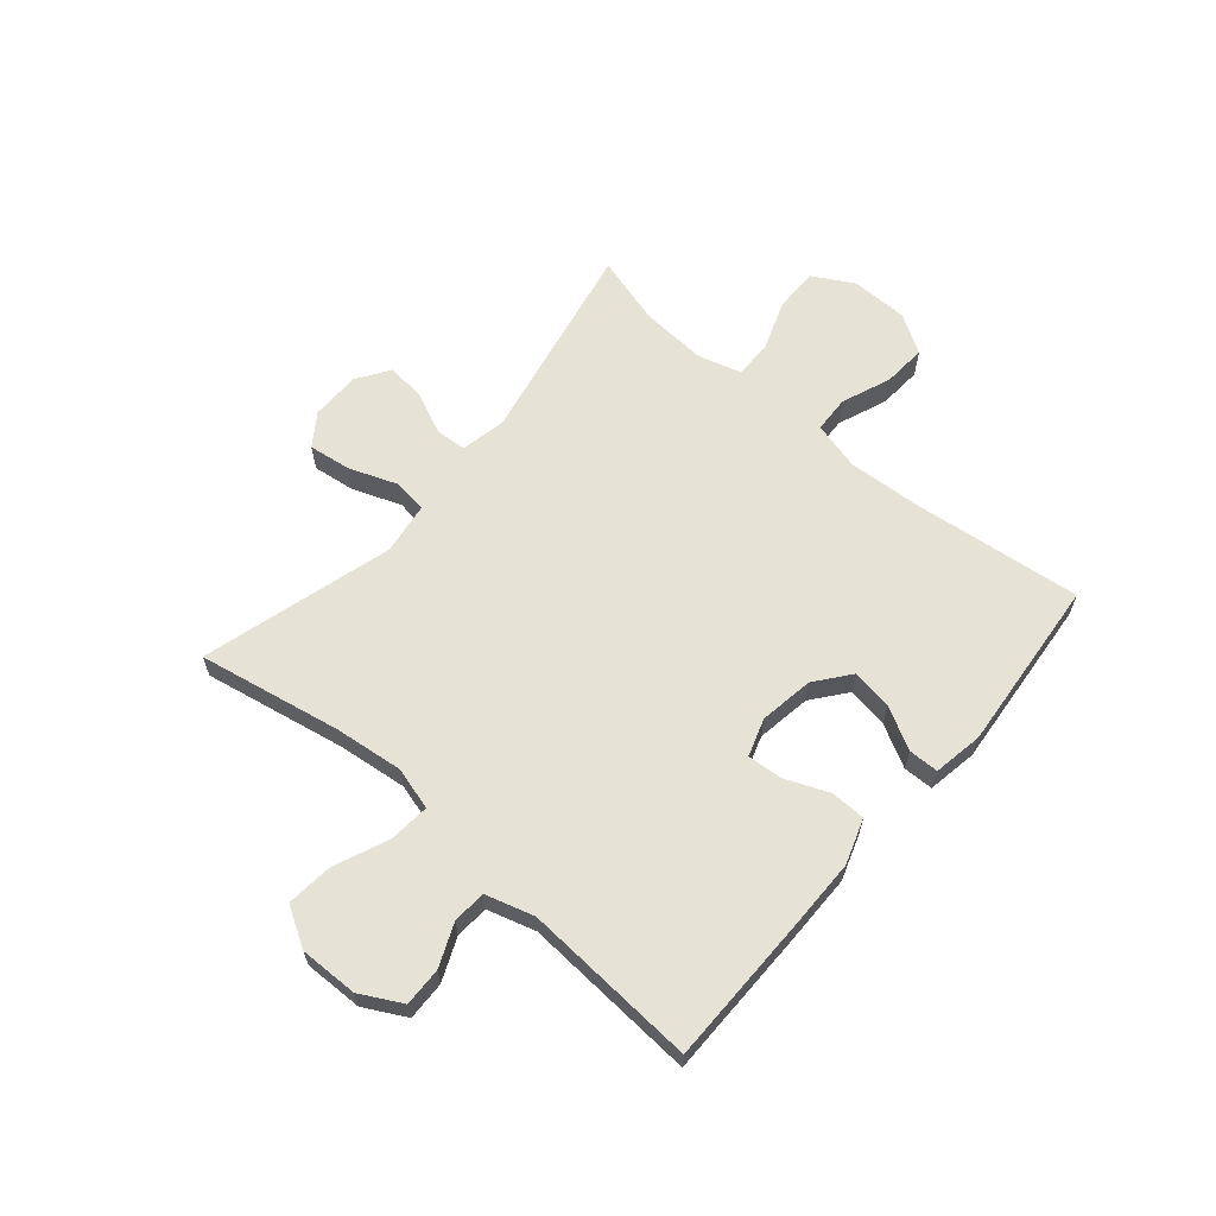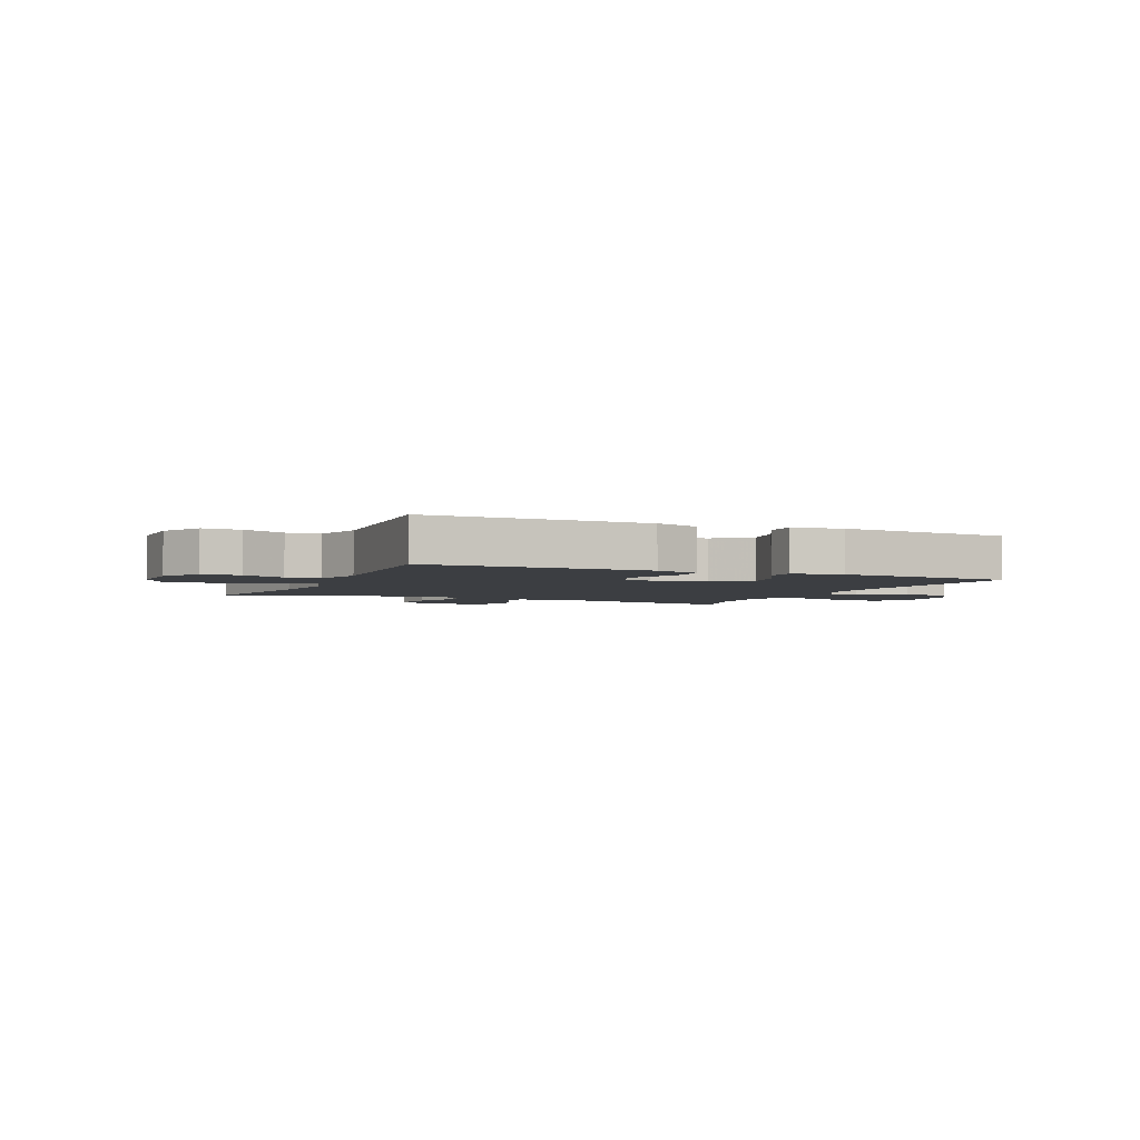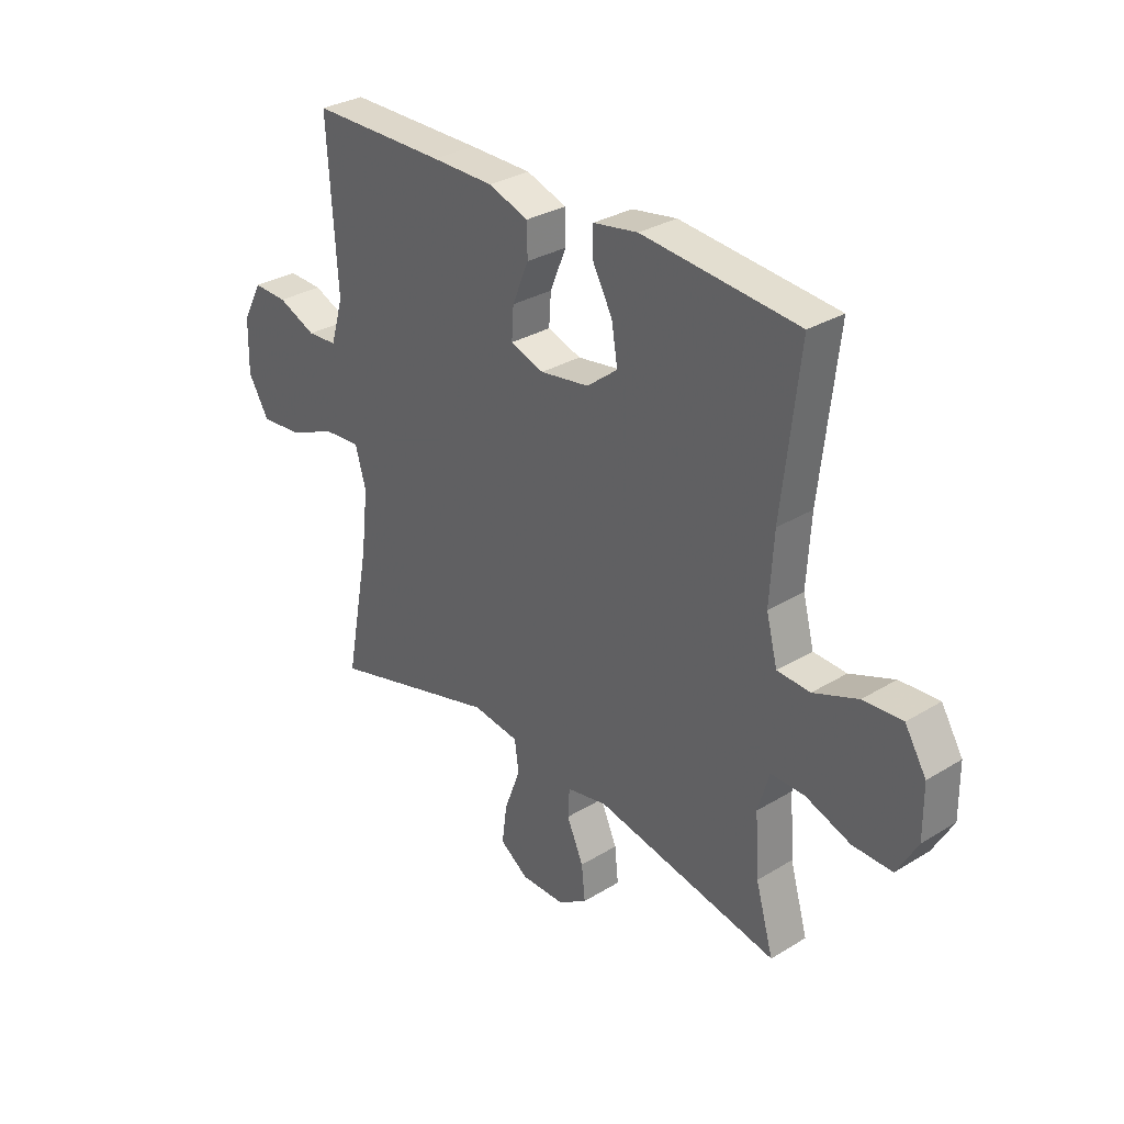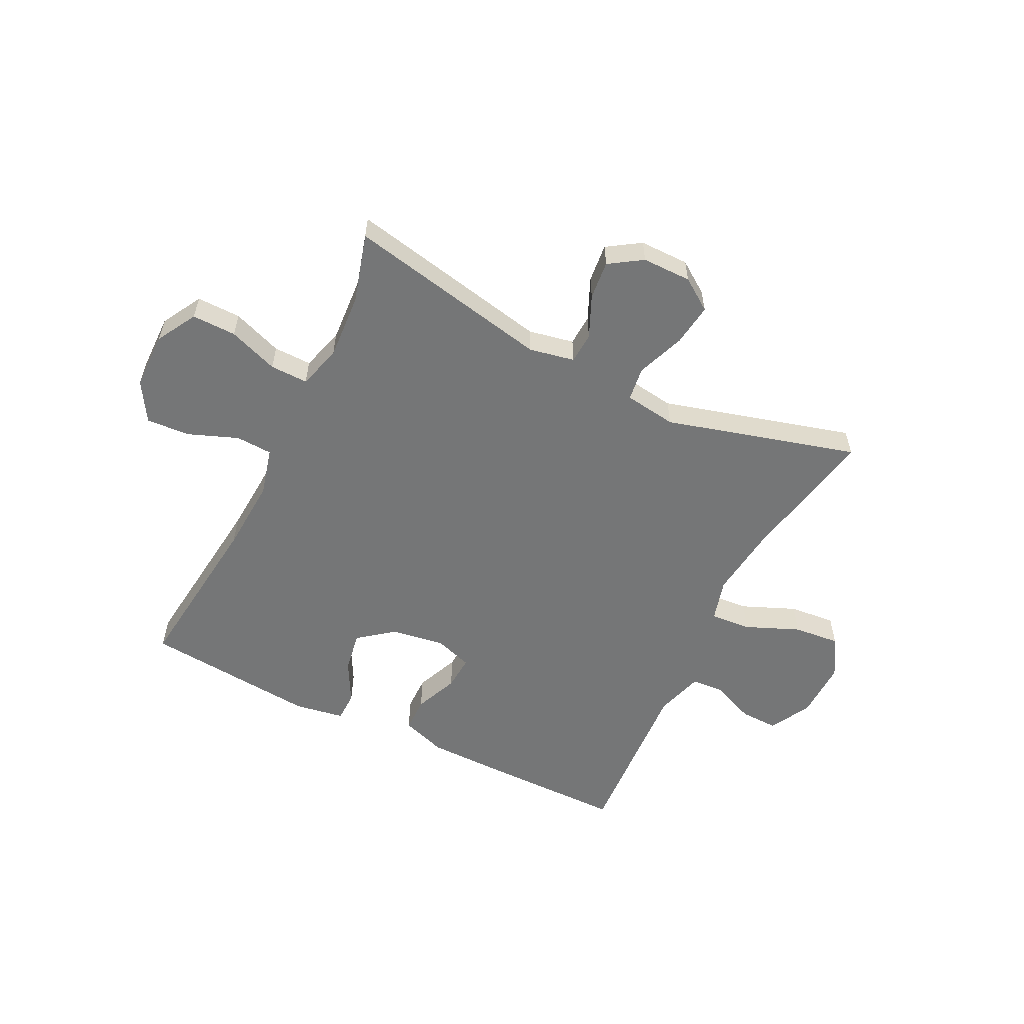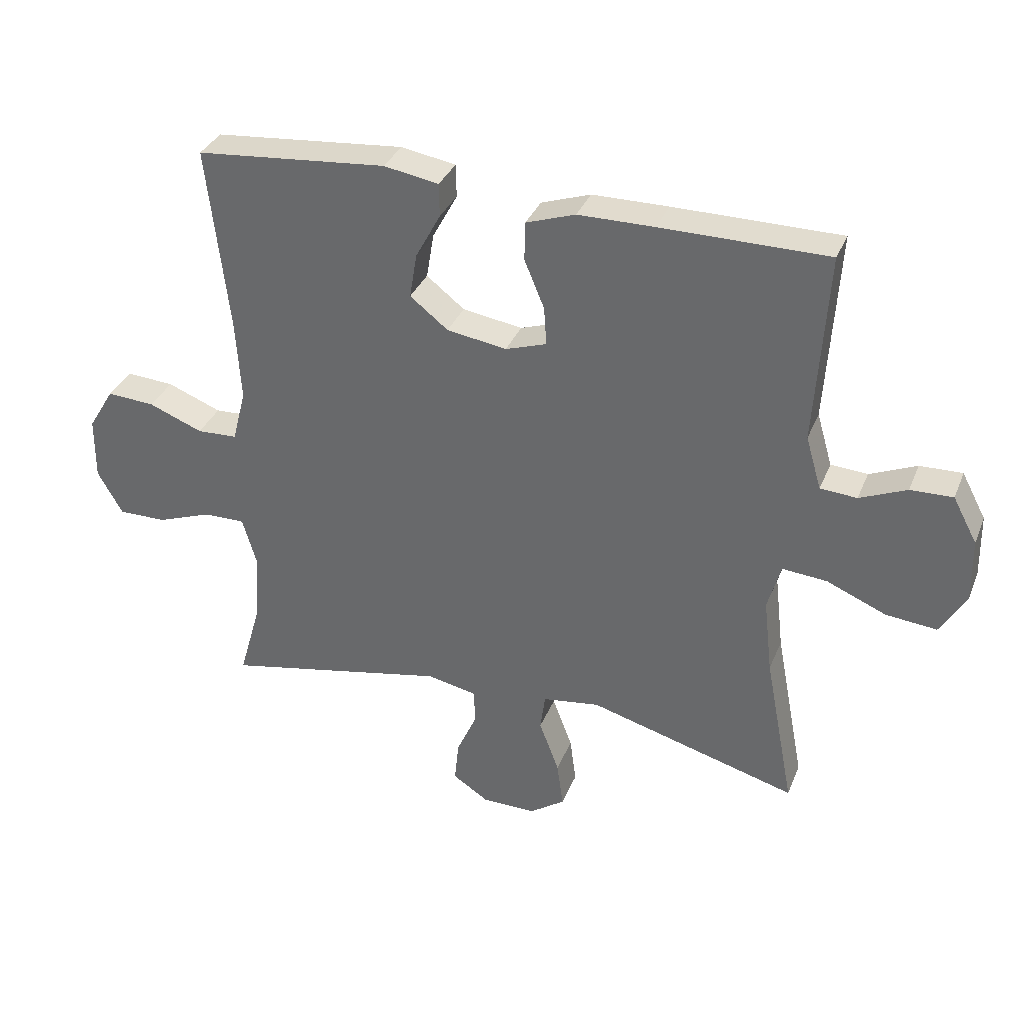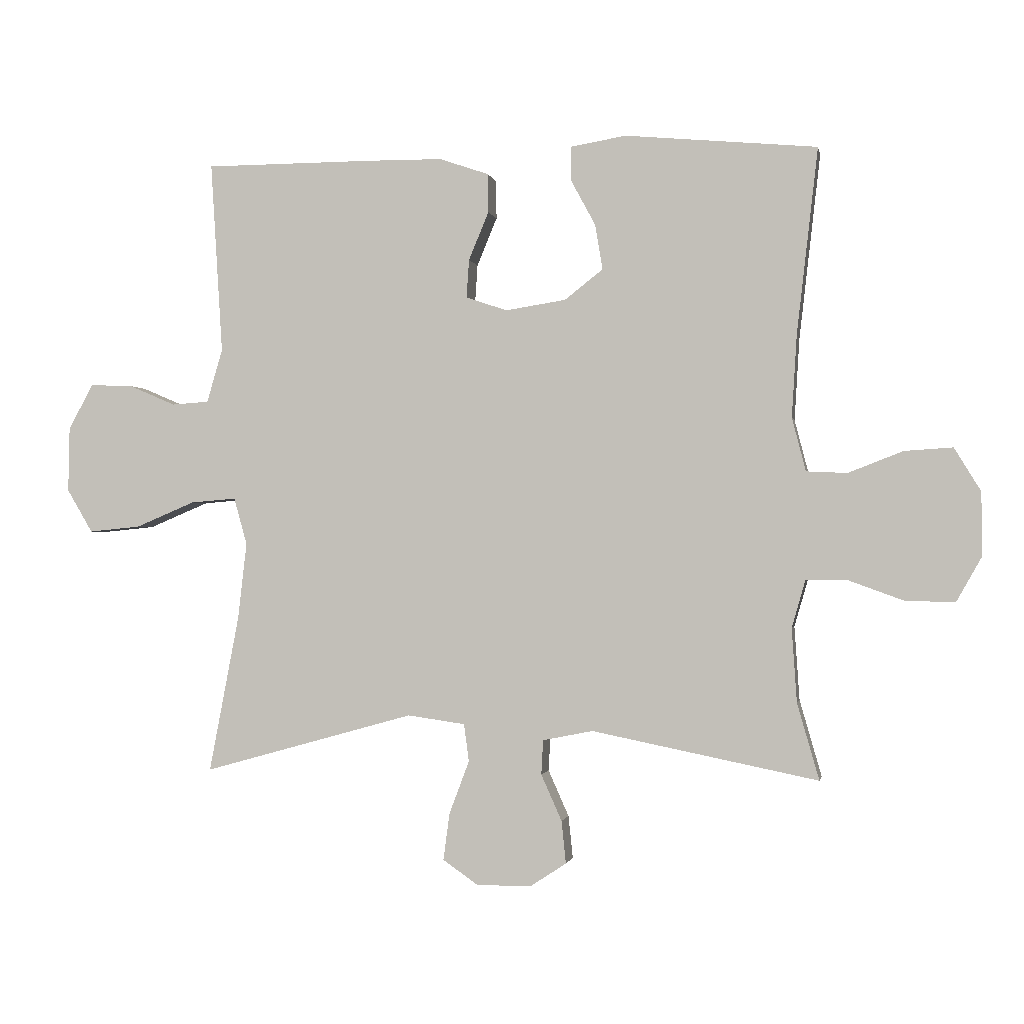
<metadata>
{"format":"obj","ext":"obj","renderer":"f3d","projection":"perspective","resolution":1024,"background":"white","views":[{"elev":63.1,"azim":-49.5,"up":"+Y"},{"elev":-3.4,"azim":-23.8,"up":"+Y"},{"elev":31.1,"azim":49.0,"up":"+Z"},{"elev":-56.7,"azim":153.6,"up":"+Y"},{"elev":34.2,"azim":-159.9,"up":"+Z"},{"elev":-1.0,"azim":10.6,"up":"+Z"}]}
</metadata>
<code>
v -0.5 0.07 -0.5
v -0.452 0.07 -0.249
v -0.438 0.07 -0.127
v -0.459 0.07 -0.052
v -0.531 0.07 -0.058
v -0.626 0.07 -0.098
v -0.708 0.07 -0.106
v -0.749 0.07 -0.037
v -0.747 0.07 0.066
v -0.708 0.07 0.139
v -0.64 0.07 0.137
v -0.565 0.07 0.105
v -0.506 0.07 0.109
v -0.481 0.07 0.194
v -0.5 0.07 0.5
v -0.233 0.07 0.501
v -0.111 0.07 0.5
v -0.032 0.07 0.473
v -0.031 0.07 0.411
v -0.063 0.07 0.334
v -0.067 0.07 0.273
v -0.001 0.07 0.251
v 0.095 0.07 0.266
v 0.156 0.07 0.314
v 0.144 0.07 0.386
v 0.104 0.07 0.46
v 0.105 0.07 0.513
v 0.193 0.07 0.528
v 0.5 0.07 0.5
v 0.466 0.07 0.203
v 0.458 0.07 0.072
v 0.48 0.07 -0.013
v 0.545 0.07 -0.016
v 0.632 0.07 0.018
v 0.709 0.07 0.023
v 0.751 0.07 -0.046
v 0.752 0.07 -0.147
v 0.712 0.07 -0.218
v 0.634 0.07 -0.217
v 0.546 0.07 -0.185
v 0.479 0.07 -0.184
v 0.457 0.07 -0.26
v 0.465 0.07 -0.378
v 0.5 0.07 -0.5
v 0.139 0.07 -0.427
v 0.059 0.07 -0.443
v 0.056 0.07 -0.498
v 0.089 0.07 -0.572
v 0.096 0.07 -0.64
v 0.038 0.07 -0.678
v -0.049 0.07 -0.678
v -0.105 0.07 -0.639
v -0.095 0.07 -0.564
v -0.063 0.07 -0.479
v -0.071 0.07 -0.419
v -0.163 0.07 -0.406
v -0.5 0 -0.5
v -0.452 0 -0.249
v -0.438 0 -0.127
v -0.459 0 -0.052
v -0.531 0 -0.058
v -0.626 0 -0.098
v -0.708 0 -0.106
v -0.749 0 -0.037
v -0.747 0 0.066
v -0.708 0 0.139
v -0.64 0 0.137
v -0.565 0 0.105
v -0.506 0 0.109
v -0.481 0 0.194
v -0.5 0 0.5
v -0.233 0 0.501
v -0.111 0 0.5
v -0.032 0 0.473
v -0.031 0 0.411
v -0.063 0 0.334
v -0.067 0 0.273
v -0.001 0 0.251
v 0.095 0 0.266
v 0.156 0 0.314
v 0.144 0 0.386
v 0.104 0 0.46
v 0.105 0 0.513
v 0.193 0 0.528
v 0.5 0 0.5
v 0.466 0 0.203
v 0.458 0 0.072
v 0.48 0 -0.013
v 0.545 0 -0.016
v 0.632 0 0.018
v 0.709 0 0.023
v 0.751 0 -0.046
v 0.752 0 -0.147
v 0.712 0 -0.218
v 0.634 0 -0.217
v 0.546 0 -0.185
v 0.479 0 -0.184
v 0.457 0 -0.26
v 0.465 0 -0.378
v 0.5 0 -0.5
v 0.139 0 -0.427
v 0.059 0 -0.443
v 0.056 0 -0.498
v 0.089 0 -0.572
v 0.096 0 -0.64
v 0.038 0 -0.678
v -0.049 0 -0.678
v -0.105 0 -0.639
v -0.095 0 -0.564
v -0.063 0 -0.479
v -0.071 0 -0.419
v -0.163 0 -0.406
f 51 52 53 54
f 49 50 51 54
f 47 48 49 54
f 46 47 54 55
f 45 46 55
f 43 44 45
f 42 43 45 55
f 41 42 55 56
f 37 38 39 40
f 37 40 41
f 36 37 41
f 33 34 35 36
f 32 33 36 41
f 31 32 41 56
f 27 28 29 30
f 25 26 27 30
f 24 25 30 31
f 23 24 31 56
f 17 18 19 20
f 17 20 21
f 14 15 16 17
f 13 14 17 21
f 9 10 11 12
f 9 12 13
f 8 9 13
f 5 6 7 8
f 4 5 8 13
f 23 56 1 2
f 22 23 2 3
f 4 13 21 22
f 3 4 22
f 110 109 108 107
f 110 107 106 105
f 110 105 104 103
f 111 110 103 102
f 111 102 101
f 101 100 99
f 111 101 99 98
f 112 111 98 97
f 96 95 94 93
f 97 96 93
f 97 93 92
f 92 91 90 89
f 97 92 89 88
f 112 97 88 87
f 86 85 84 83
f 86 83 82 81
f 87 86 81 80
f 112 87 80 79
f 76 75 74 73
f 77 76 73
f 73 72 71 70
f 77 73 70 69
f 68 67 66 65
f 69 68 65
f 69 65 64
f 64 63 62 61
f 69 64 61 60
f 58 57 112 79
f 59 58 79 78
f 78 77 69 60
f 78 60 59
f 1 57 58 2
f 2 58 59 3
f 3 59 60 4
f 4 60 61 5
f 5 61 62 6
f 6 62 63 7
f 7 63 64 8
f 8 64 65 9
f 9 65 66 10
f 10 66 67 11
f 11 67 68 12
f 12 68 69 13
f 13 69 70 14
f 14 70 71 15
f 15 71 72 16
f 16 72 73 17
f 17 73 74 18
f 18 74 75 19
f 19 75 76 20
f 20 76 77 21
f 21 77 78 22
f 22 78 79 23
f 23 79 80 24
f 24 80 81 25
f 25 81 82 26
f 26 82 83 27
f 27 83 84 28
f 28 84 85 29
f 29 85 86 30
f 30 86 87 31
f 31 87 88 32
f 32 88 89 33
f 33 89 90 34
f 34 90 91 35
f 35 91 92 36
f 36 92 93 37
f 37 93 94 38
f 38 94 95 39
f 39 95 96 40
f 40 96 97 41
f 41 97 98 42
f 42 98 99 43
f 43 99 100 44
f 44 100 101 45
f 45 101 102 46
f 46 102 103 47
f 47 103 104 48
f 48 104 105 49
f 49 105 106 50
f 50 106 107 51
f 51 107 108 52
f 52 108 109 53
f 53 109 110 54
f 54 110 111 55
f 55 111 112 56
f 56 112 57 1

</code>
